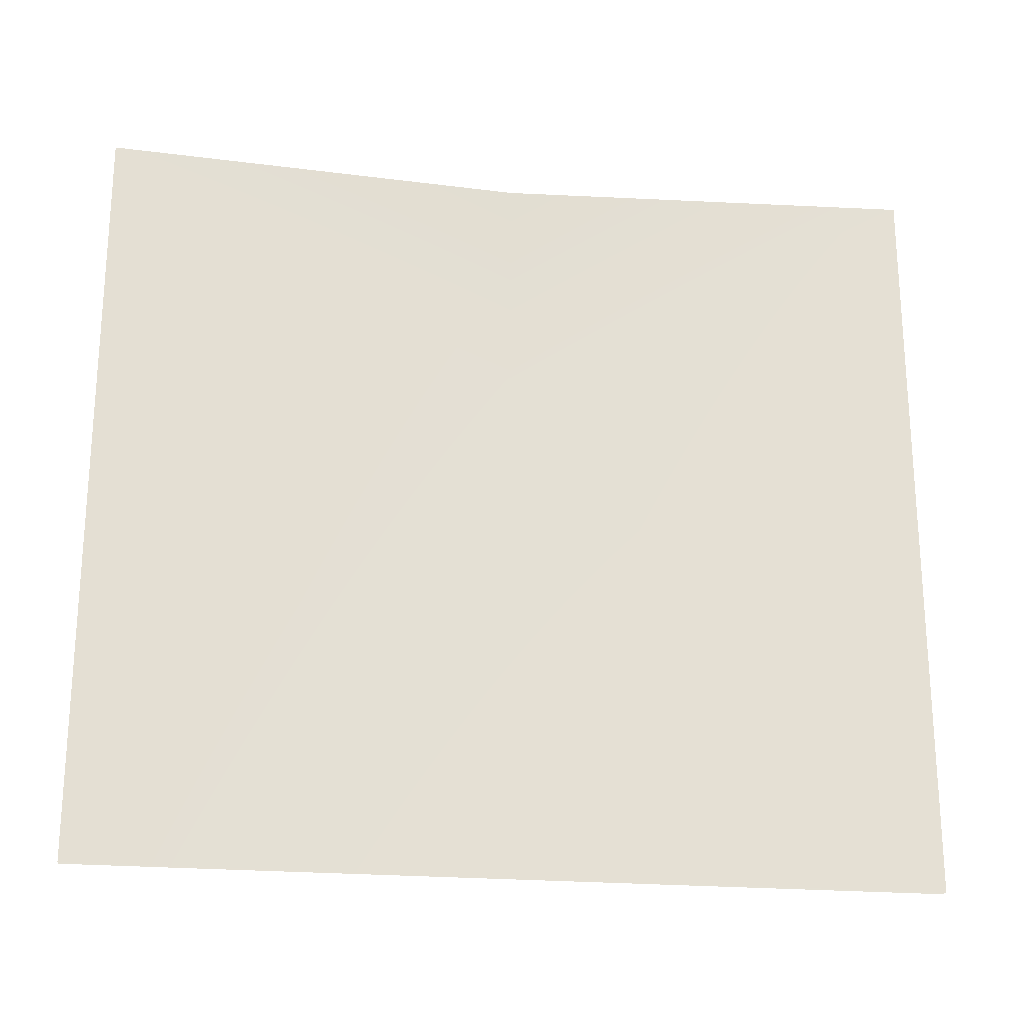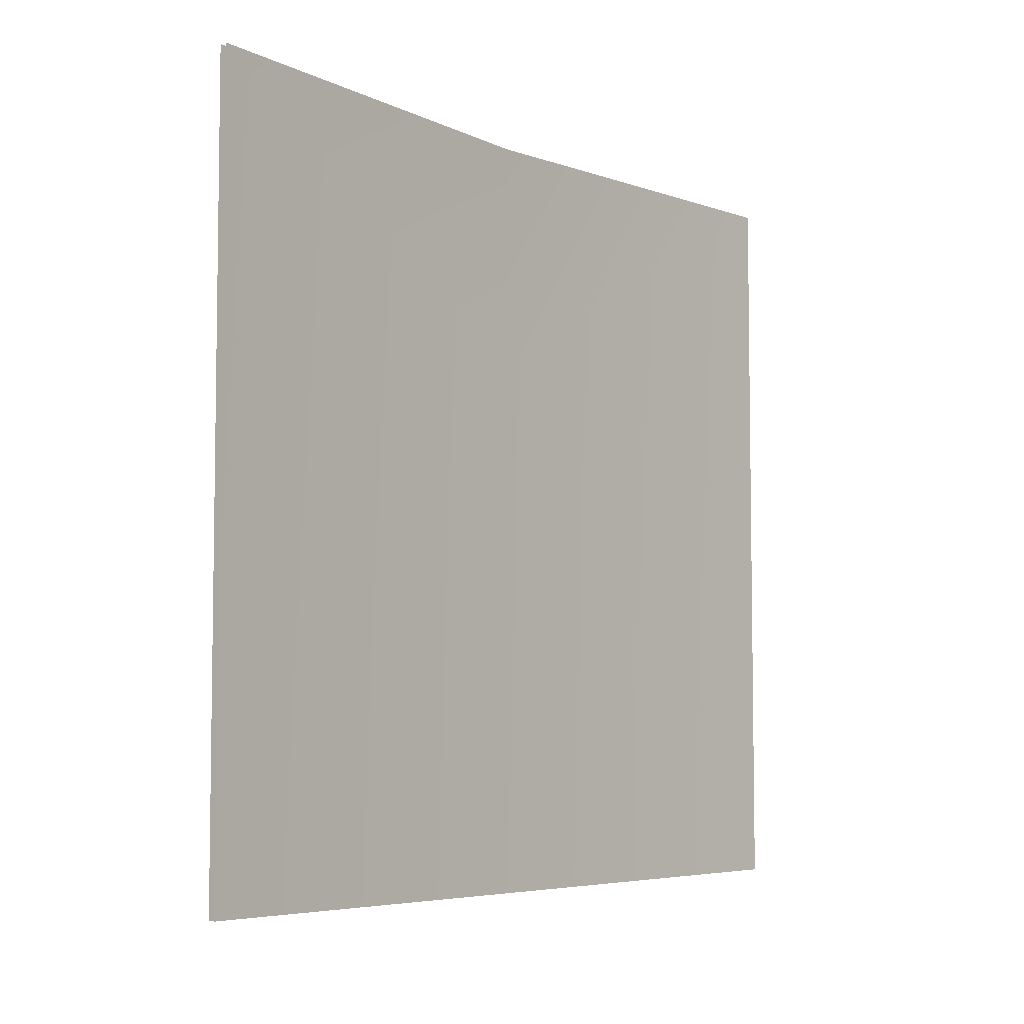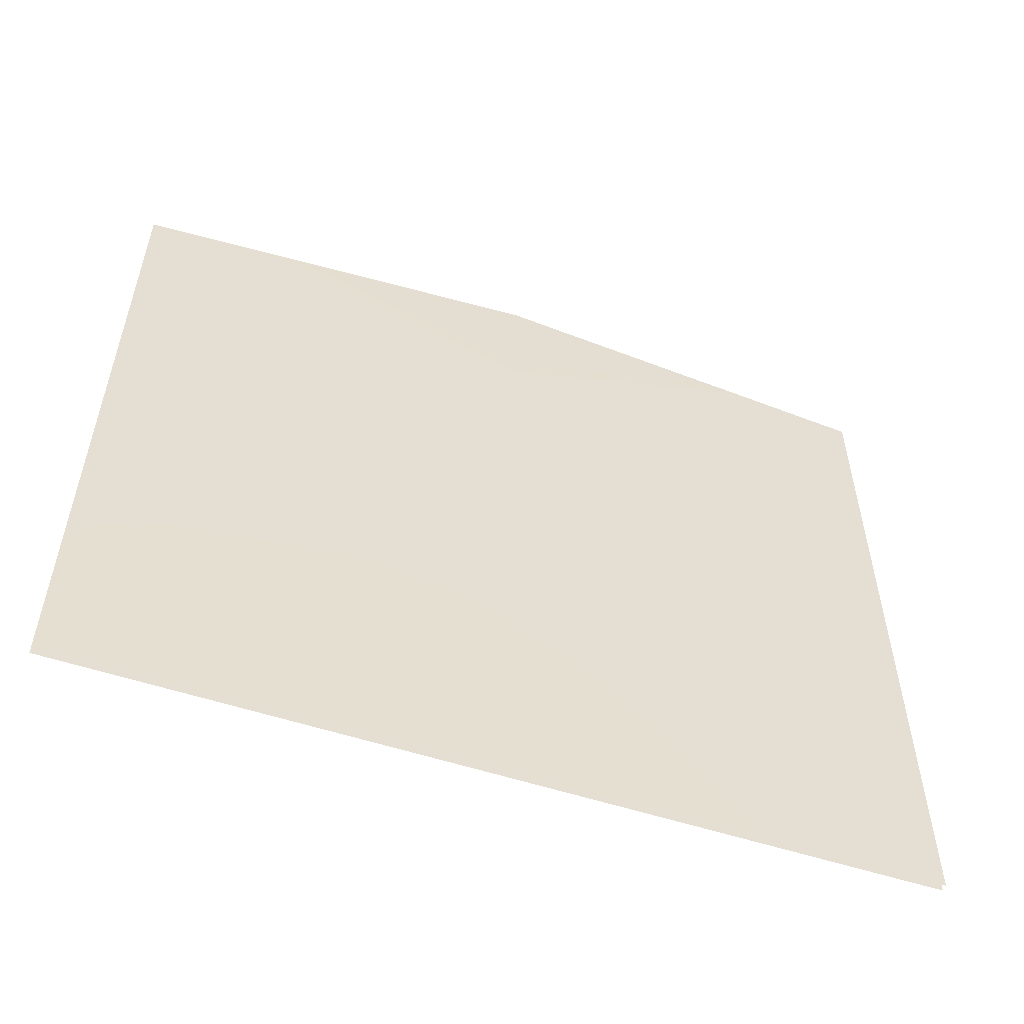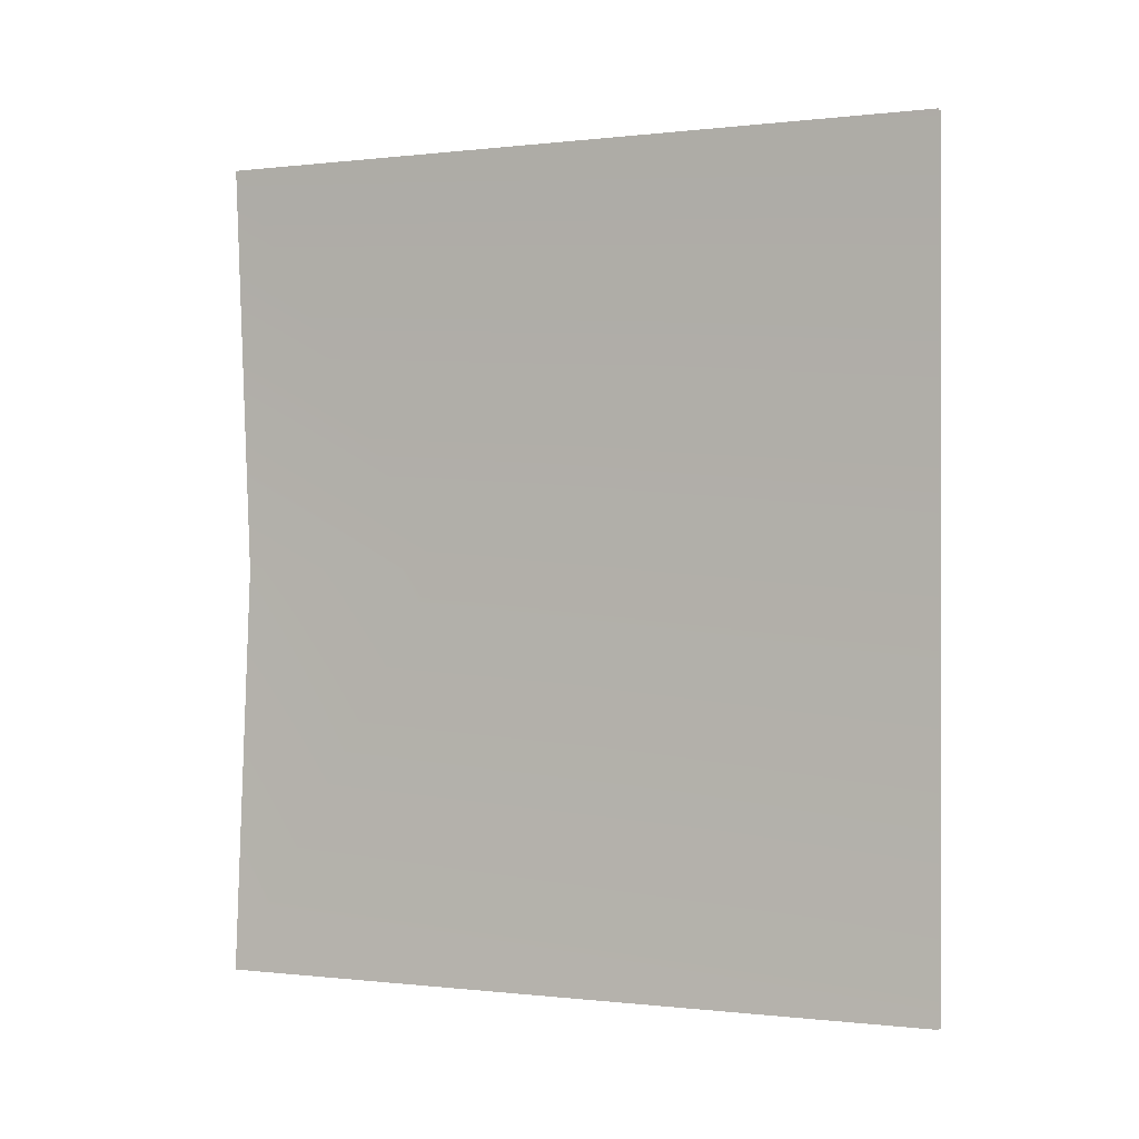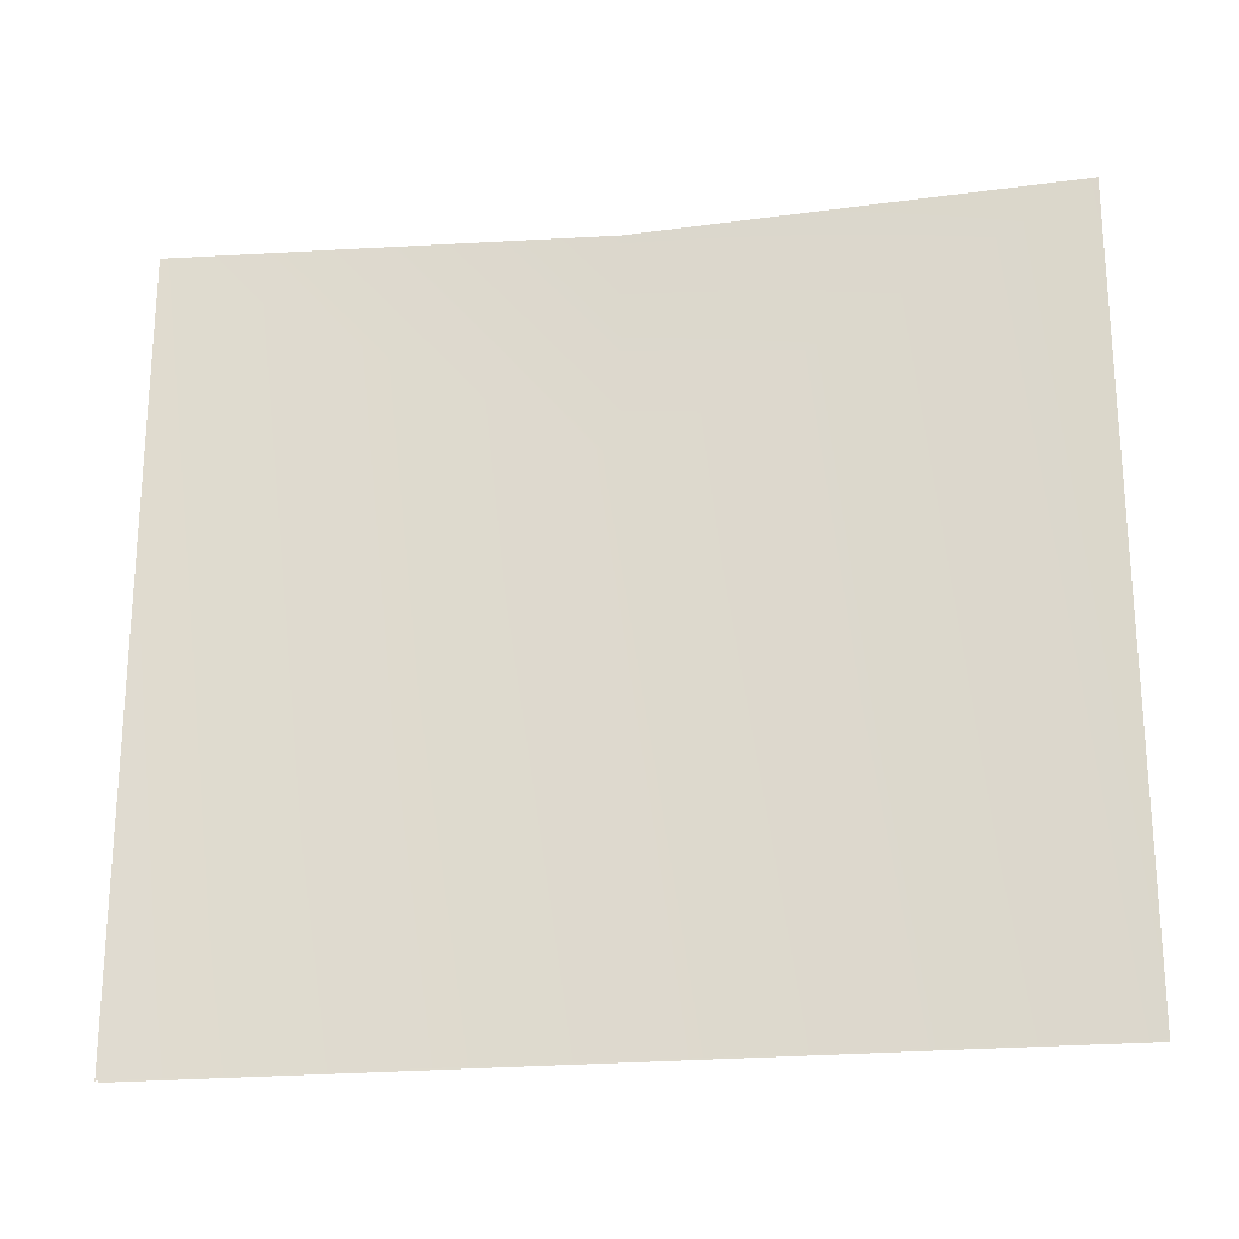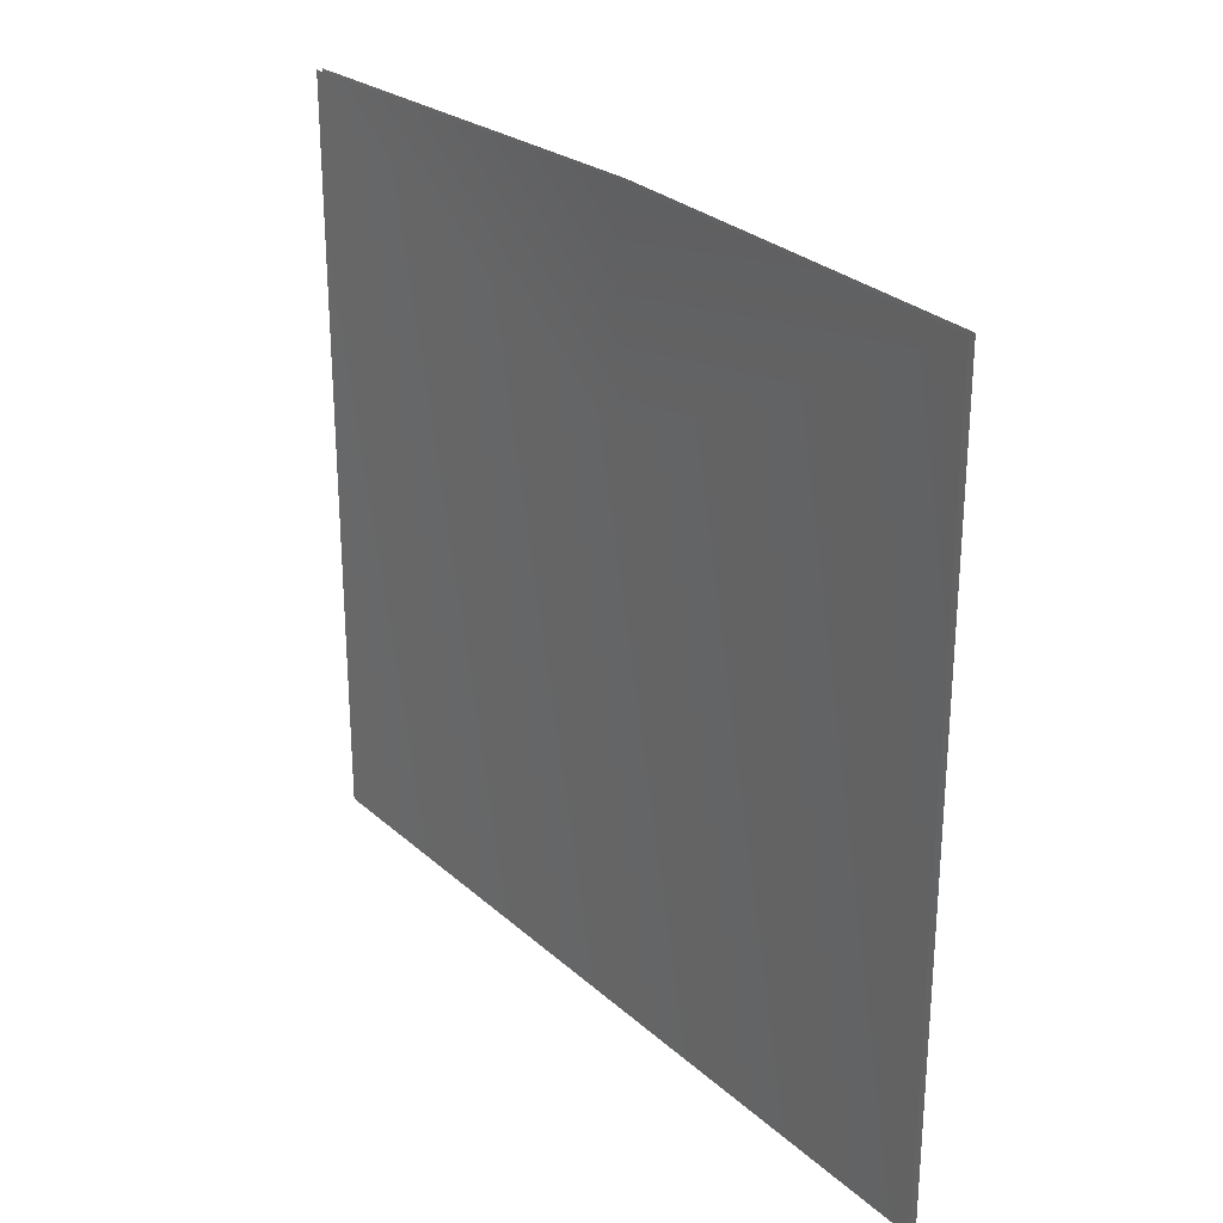
<metadata>
{"format":"obj","ext":"obj","renderer":"f3d","projection":"perspective","resolution":1024,"background":"white","views":[{"elev":-22.5,"azim":-98.7,"up":"+Y"},{"elev":-5.6,"azim":-141.3,"up":"+Y"},{"elev":-54.9,"azim":70.8,"up":"+Y"},{"elev":-0.2,"azim":-65.7,"up":"+Z"},{"elev":-23.0,"azim":-80.7,"up":"+Y"},{"elev":26.5,"azim":-36.4,"up":"+Y"}]}
</metadata>
<code>
v -7.107 -300.9 168
v -7.107 -300.9 -0
v 4.27 -87.99 -0
v -7.107 0.9134 168
v 2.574 -0 -0
v -9.681 0.9134 168
v 0 -0 -0
v 1.696 -87.99 -0
v -9.681 -300.9 168
v -9.681 -300.9 -0
v 4.27 -87.99 -0
v -7.107 -300.9 -0
v -7.107 -300.9 -168
v -7.107 0.9134 -168
v 2.574 -0 -0
v 1.696 -87.99 -0
v -9.681 -300.9 -168
v -9.681 -300.9 -0
v -9.681 0.9134 -168
v 0 -0 -0
f 1 2 3
f 4 1 3
f 4 3 5
f 6 7 8
f 6 8 9
f 9 8 10
f 11 12 13
f 13 14 11
f 11 14 15
f 16 17 18
f 17 16 19
f 16 20 19

</code>
